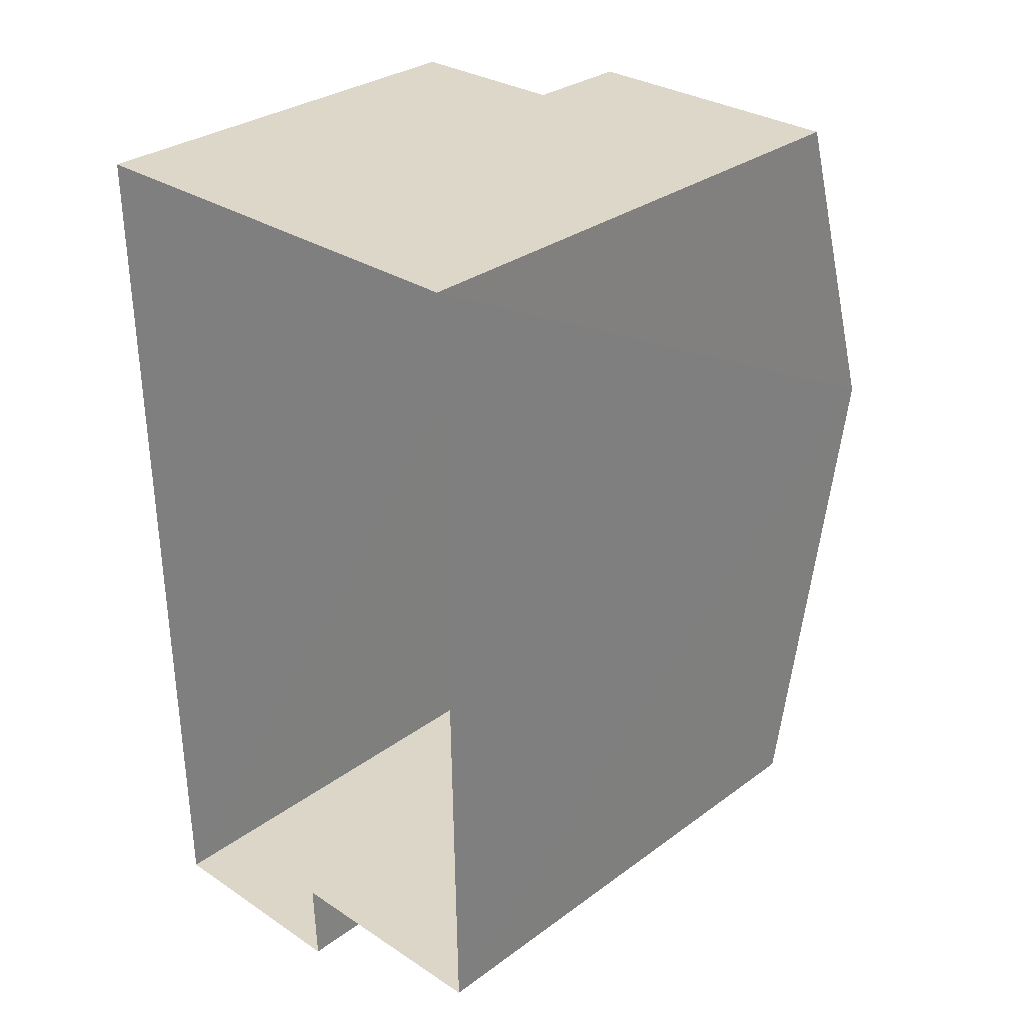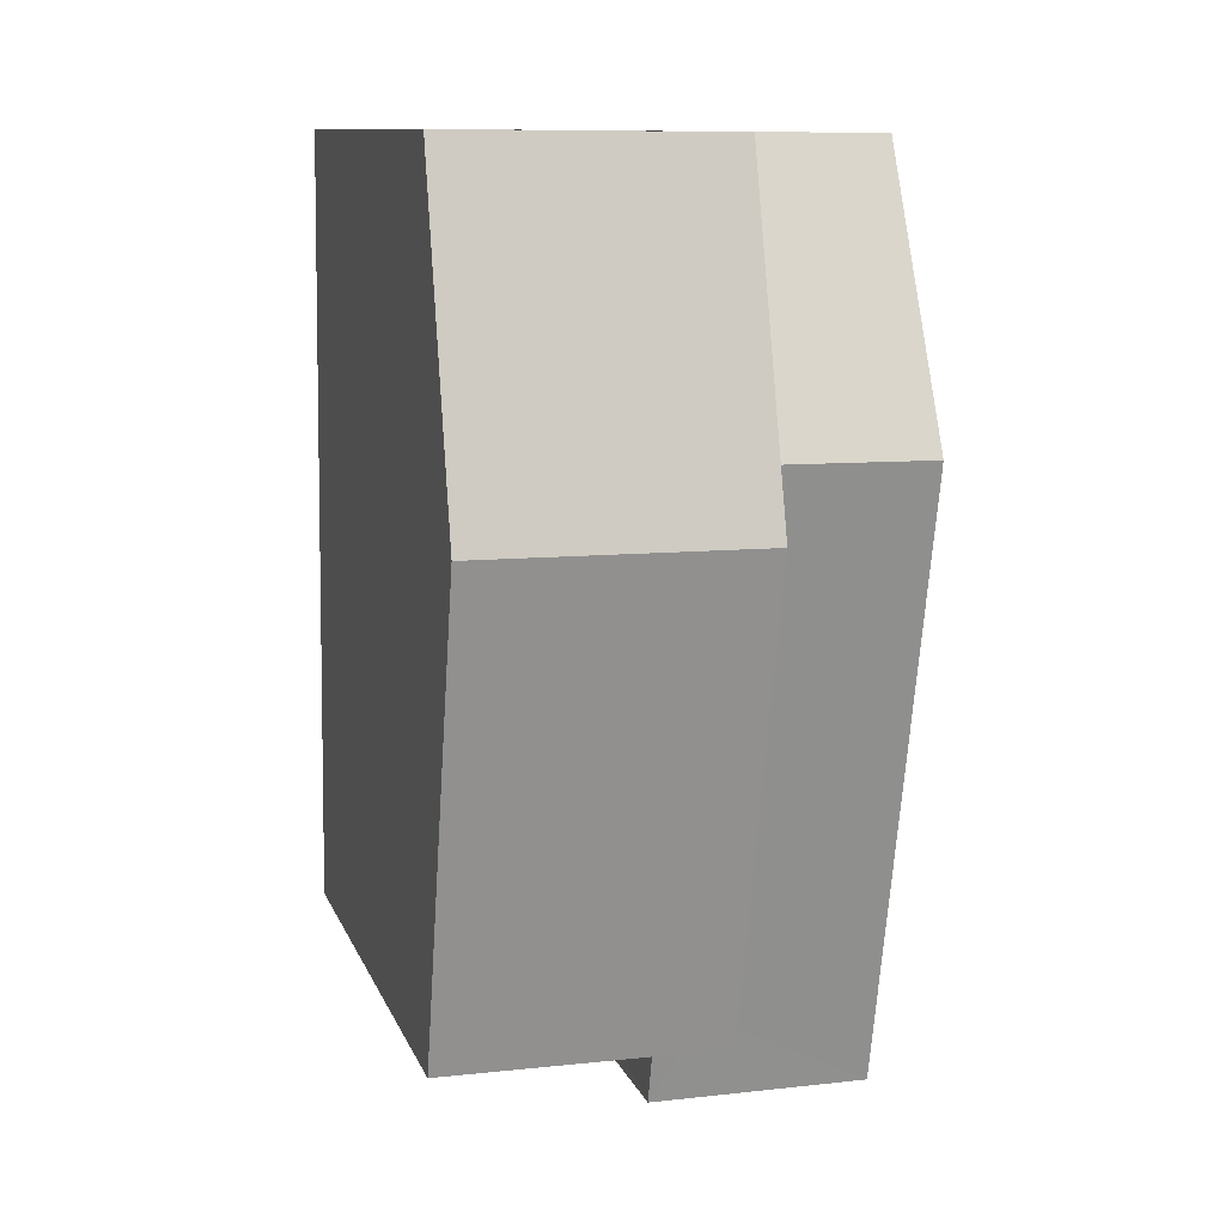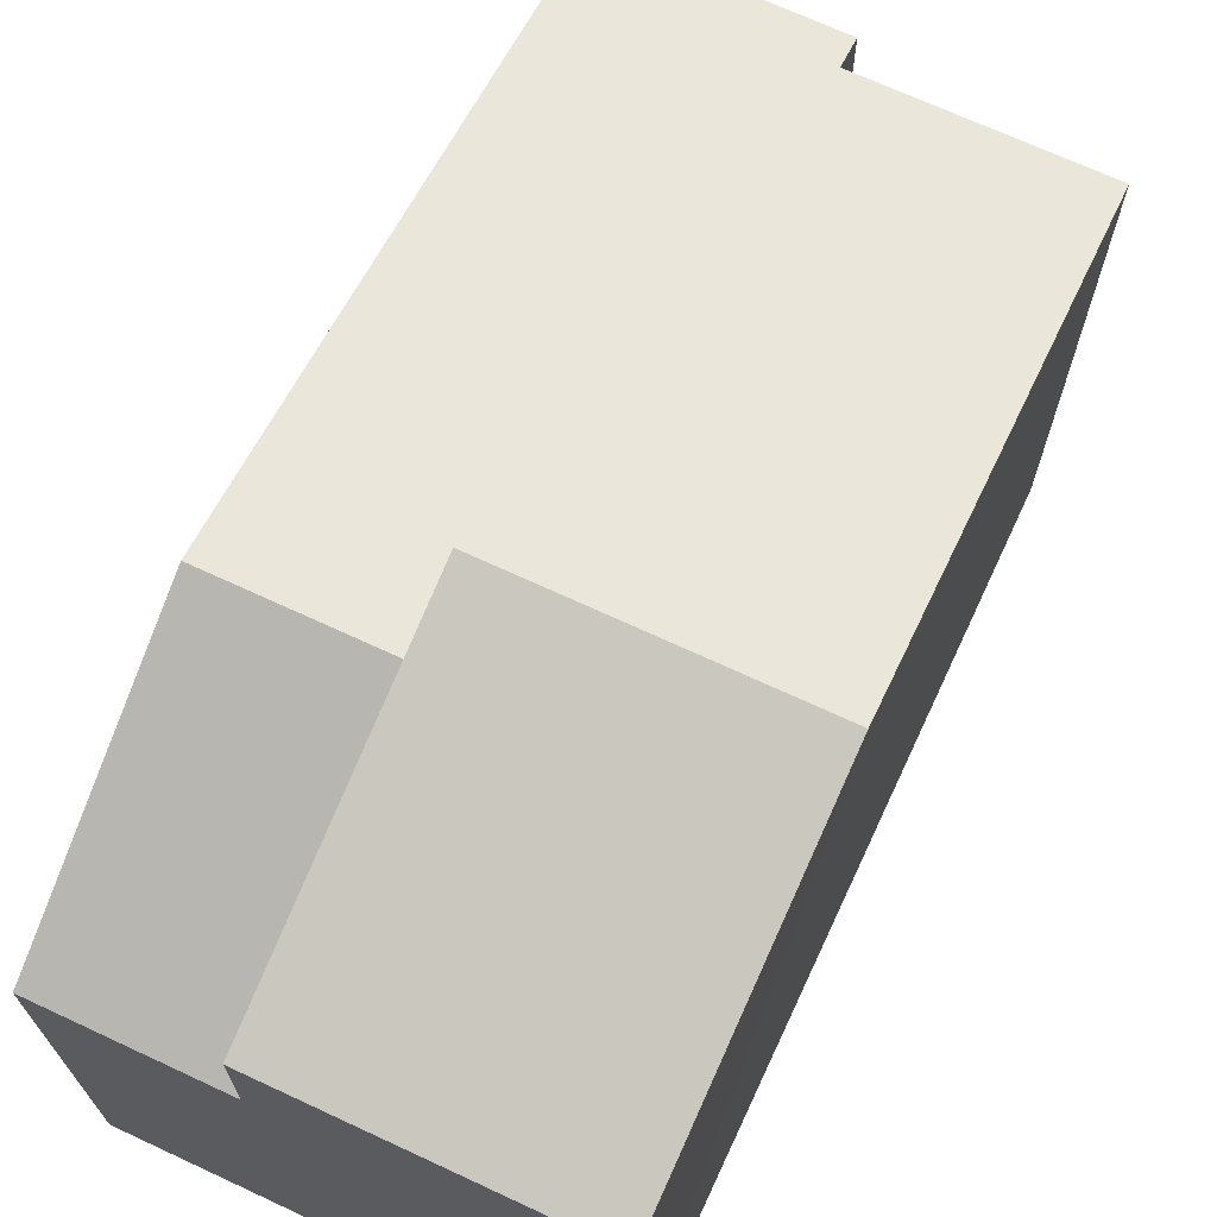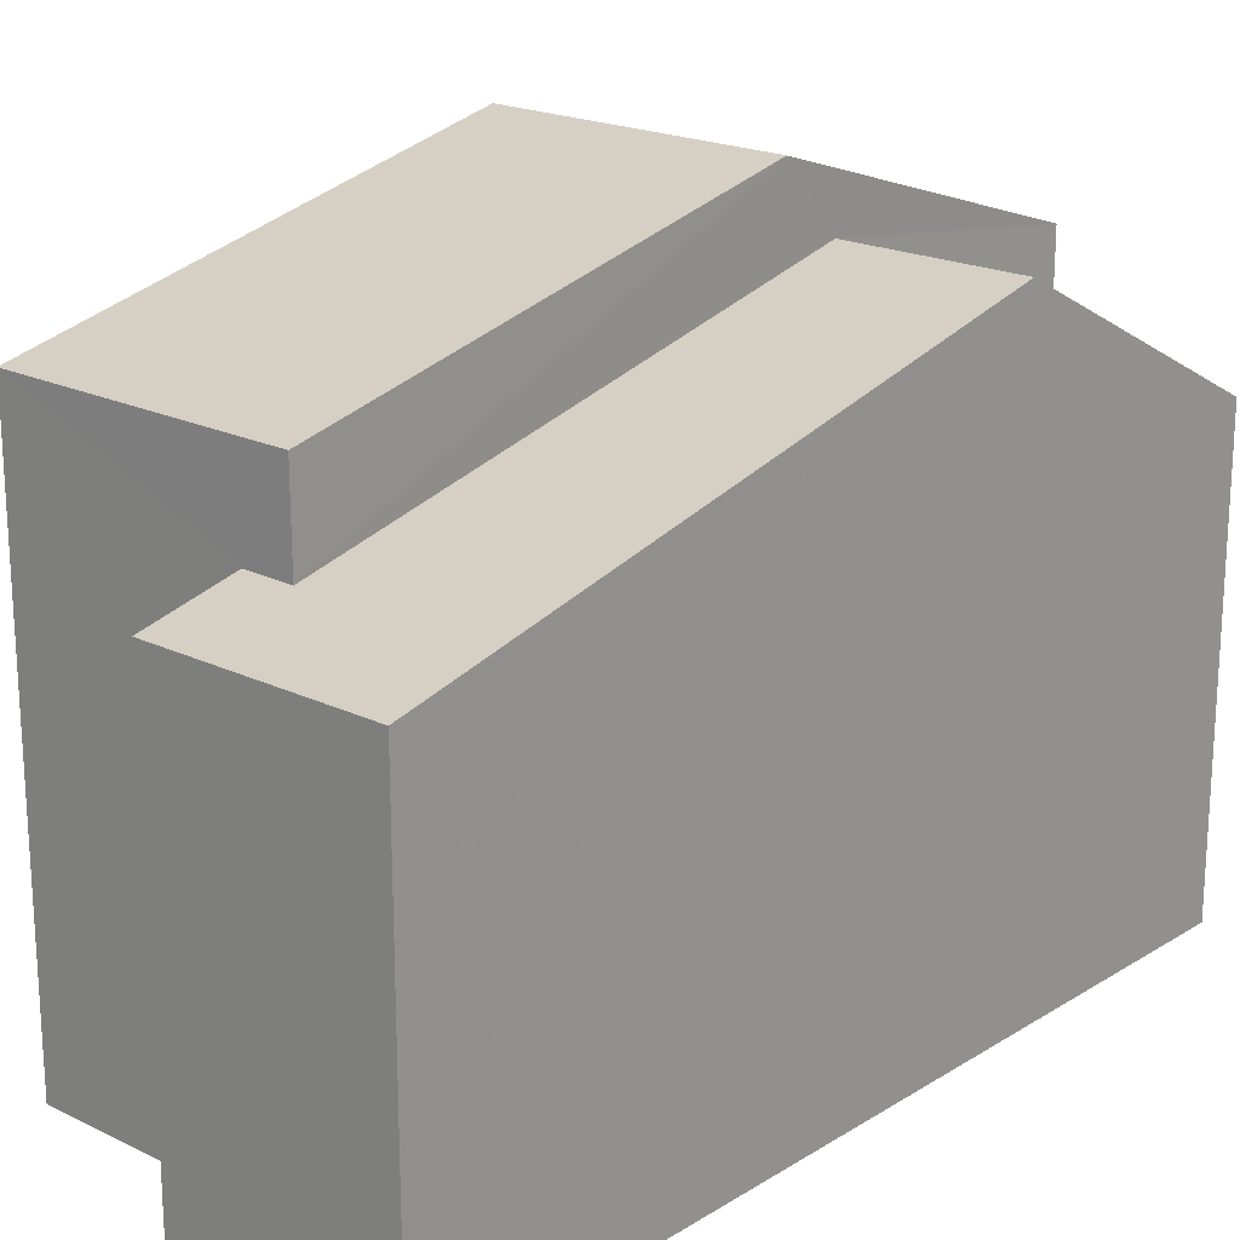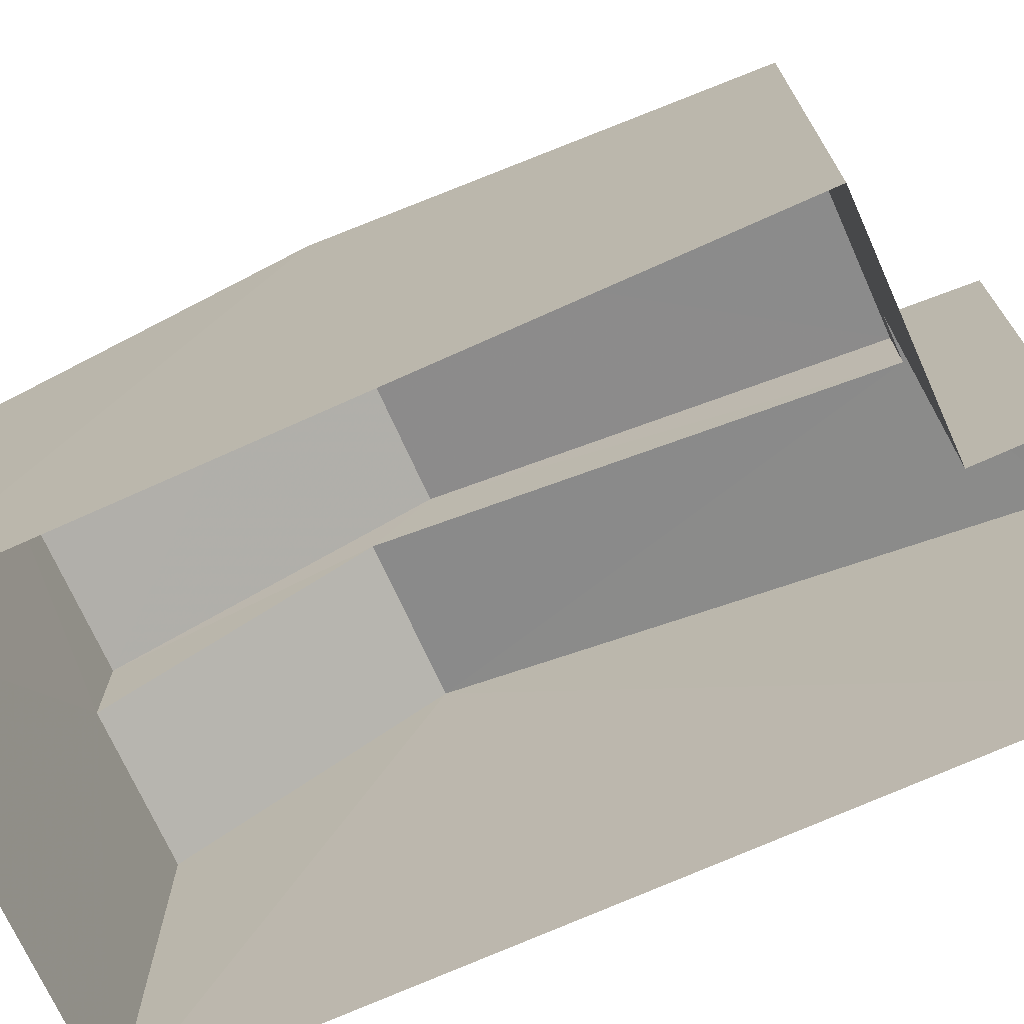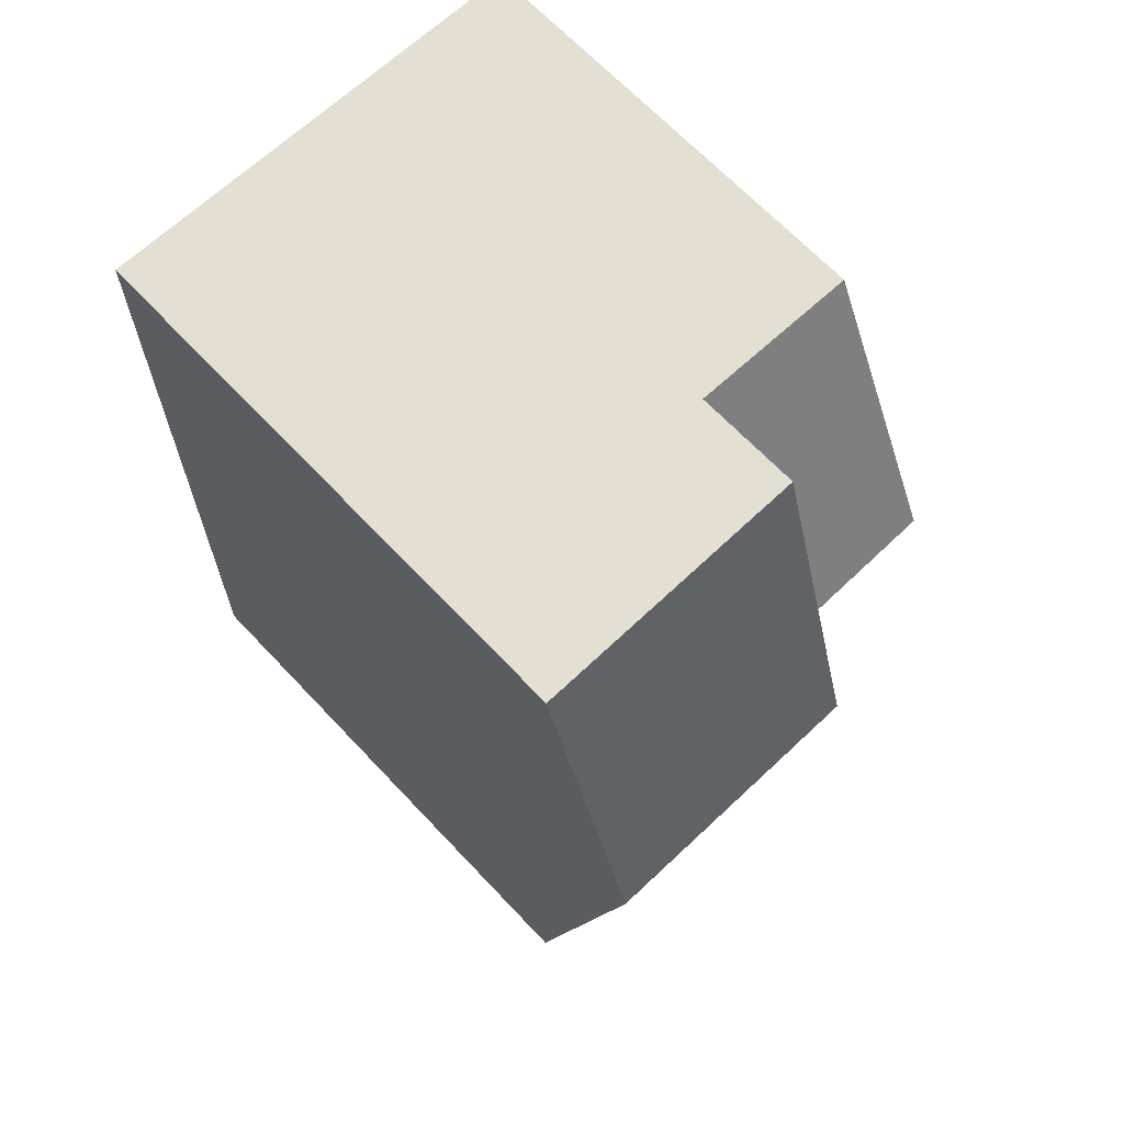
<metadata>
{"format":"obj","ext":"obj","renderer":"f3d","projection":"perspective","resolution":1024,"background":"white","views":[{"elev":30.8,"azim":-136.3,"up":"+Y"},{"elev":11.2,"azim":-15.9,"up":"+Y"},{"elev":69.5,"azim":-155.6,"up":"+Z"},{"elev":19.9,"azim":41.1,"up":"+Z"},{"elev":-71.5,"azim":-66.4,"up":"+Z"},{"elev":67.4,"azim":-43.4,"up":"+Y"}]}
</metadata>
<code>
v -3.732e+05 -1.056e+05 21.93
v -3.732e+05 -1.056e+05 21.93
v -3.732e+05 -1.056e+05 21.93
v -3.731e+05 -1.056e+05 21.93
v -3.731e+05 -1.056e+05 21.93
v -3.732e+05 -1.056e+05 21.93
v -3.732e+05 -1.056e+05 31.68
v -3.732e+05 -1.056e+05 30.09
v -3.731e+05 -1.056e+05 30.09
v -3.731e+05 -1.056e+05 31.68
v -3.731e+05 -1.056e+05 30.09
v -3.732e+05 -1.056e+05 30.09
v -3.731e+05 -1.056e+05 30.64
v -3.731e+05 -1.056e+05 28.79
v -3.731e+05 -1.056e+05 28.49
v -3.732e+05 -1.056e+05 28.49
v -3.731e+05 -1.056e+05 30.64
v -3.732e+05 -1.056e+05 28.79
v -3.731e+05 -1.056e+05 28.48
v -3.731e+05 -1.056e+05 28.48
f 1 2 3
f 2 4 3
f 3 5 6
f 3 4 5
f 7 8 9
f 10 7 9
f 7 11 12
f 7 10 11
f 13 14 15
f 15 14 16
f 13 17 14
f 16 14 18
f 17 13 19
f 20 17 19
f 16 18 3
f 6 16 3
f 1 18 8
f 8 18 9
f 1 3 18
f 9 18 14
f 12 20 2
f 2 20 4
f 12 11 20
f 4 20 19
f 12 2 7
f 2 1 7
f 1 8 7
f 20 11 17
f 11 10 17
f 17 10 14
f 10 9 14
f 15 5 13
f 5 4 13
f 4 19 13
f 16 6 5
f 15 16 5

</code>
